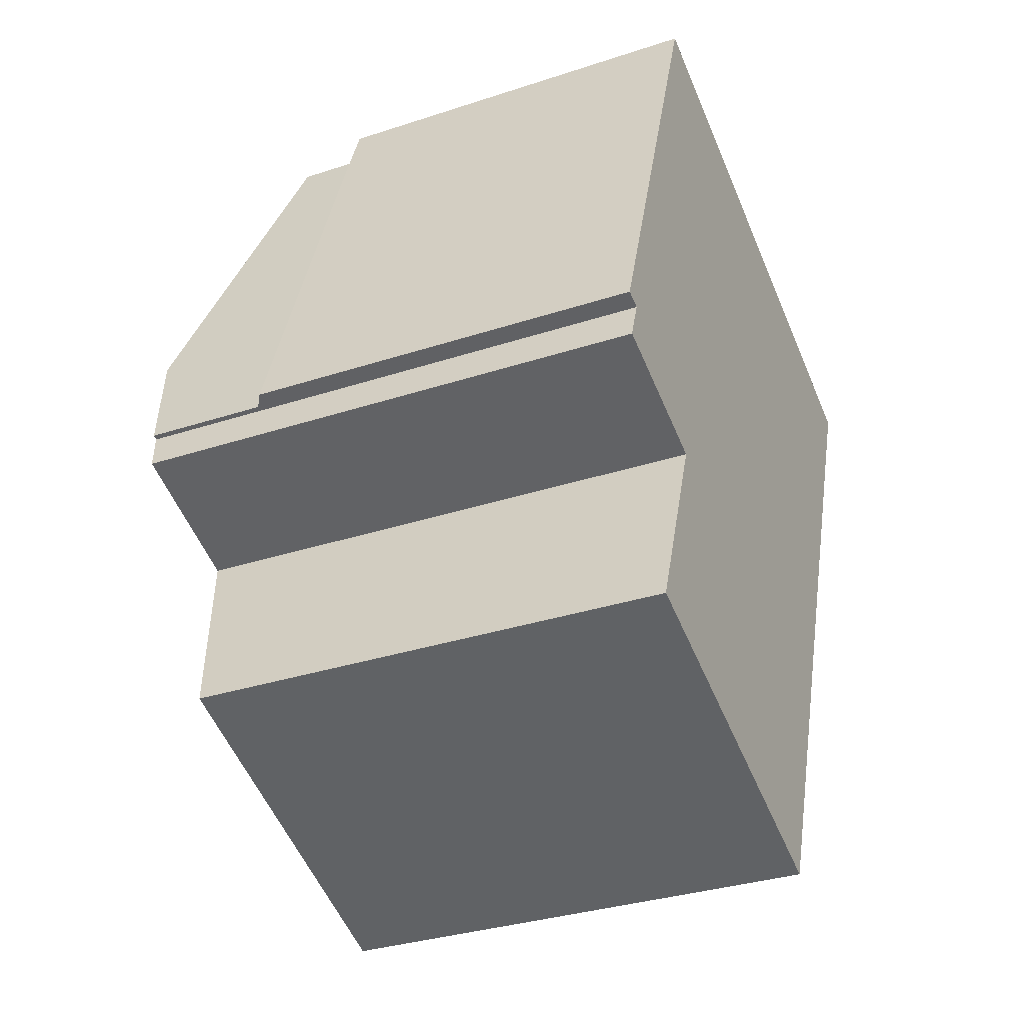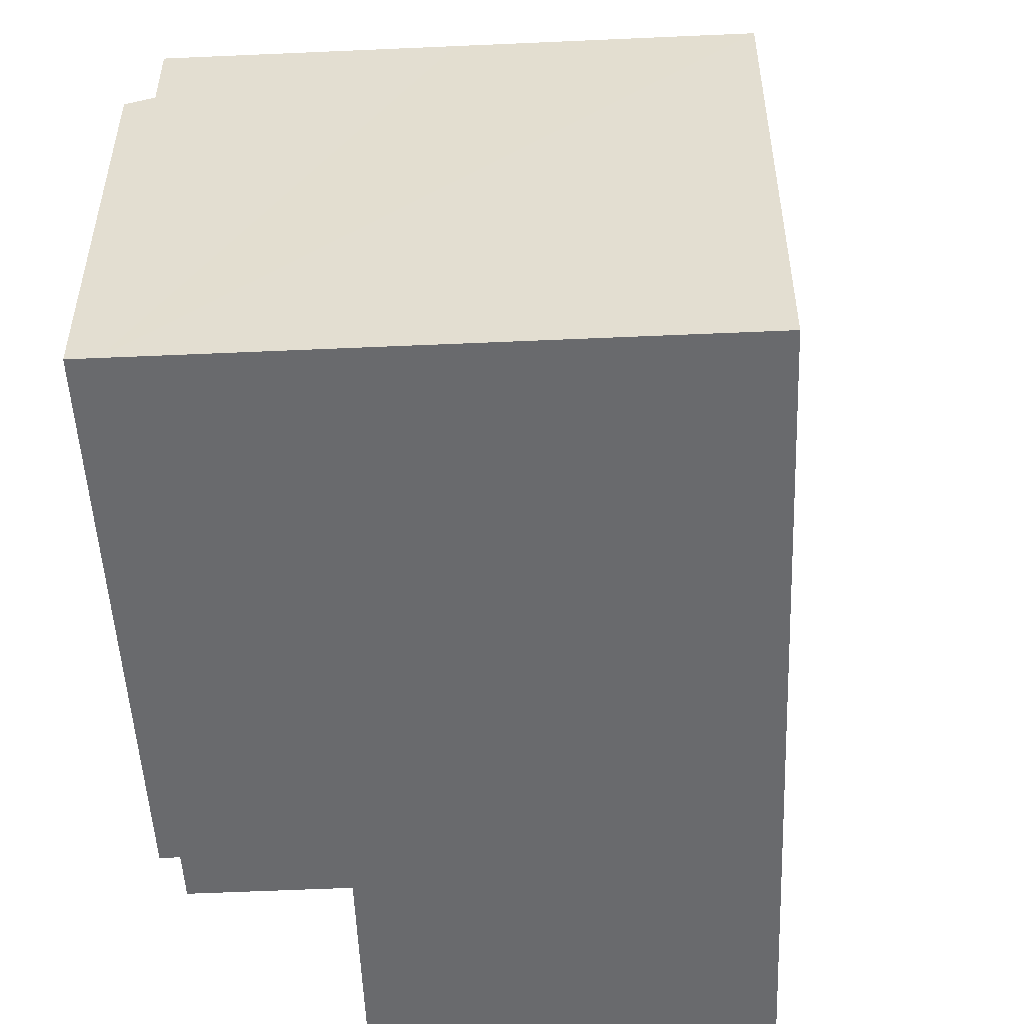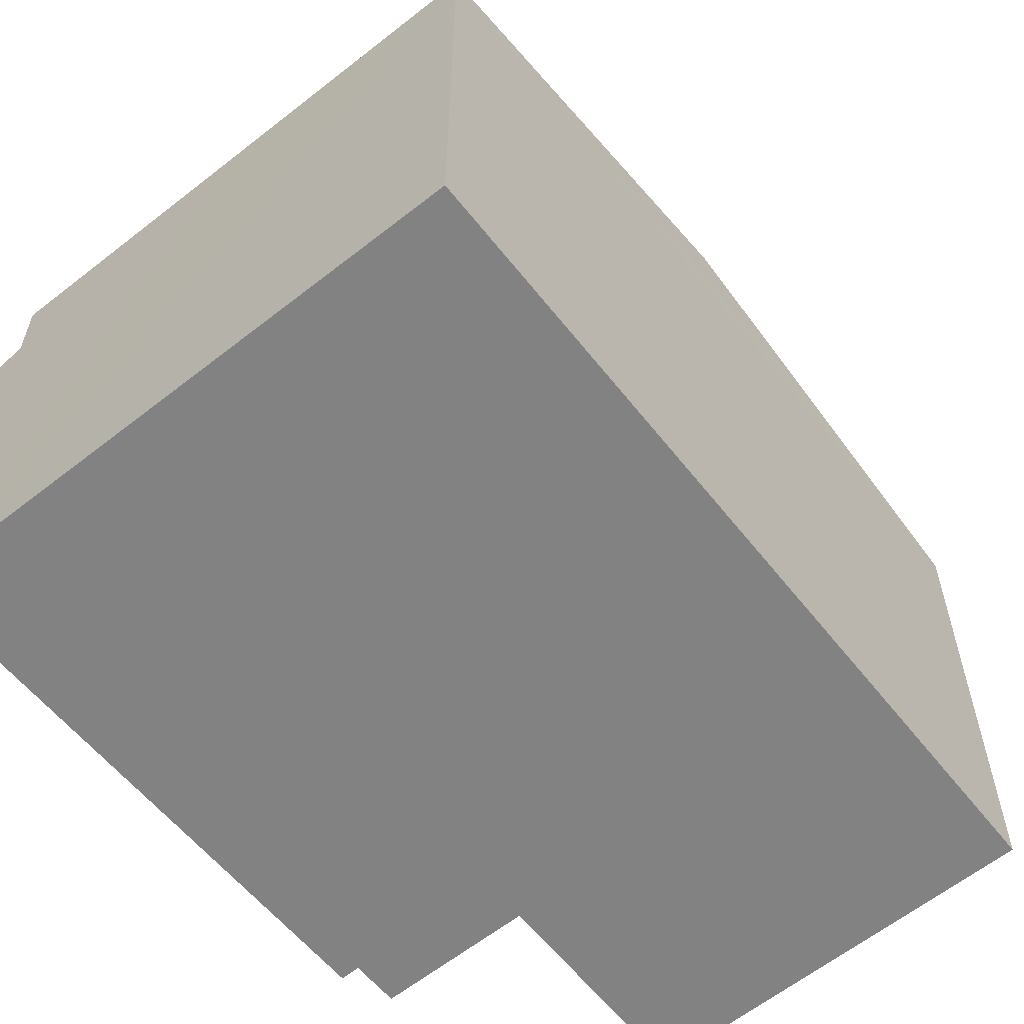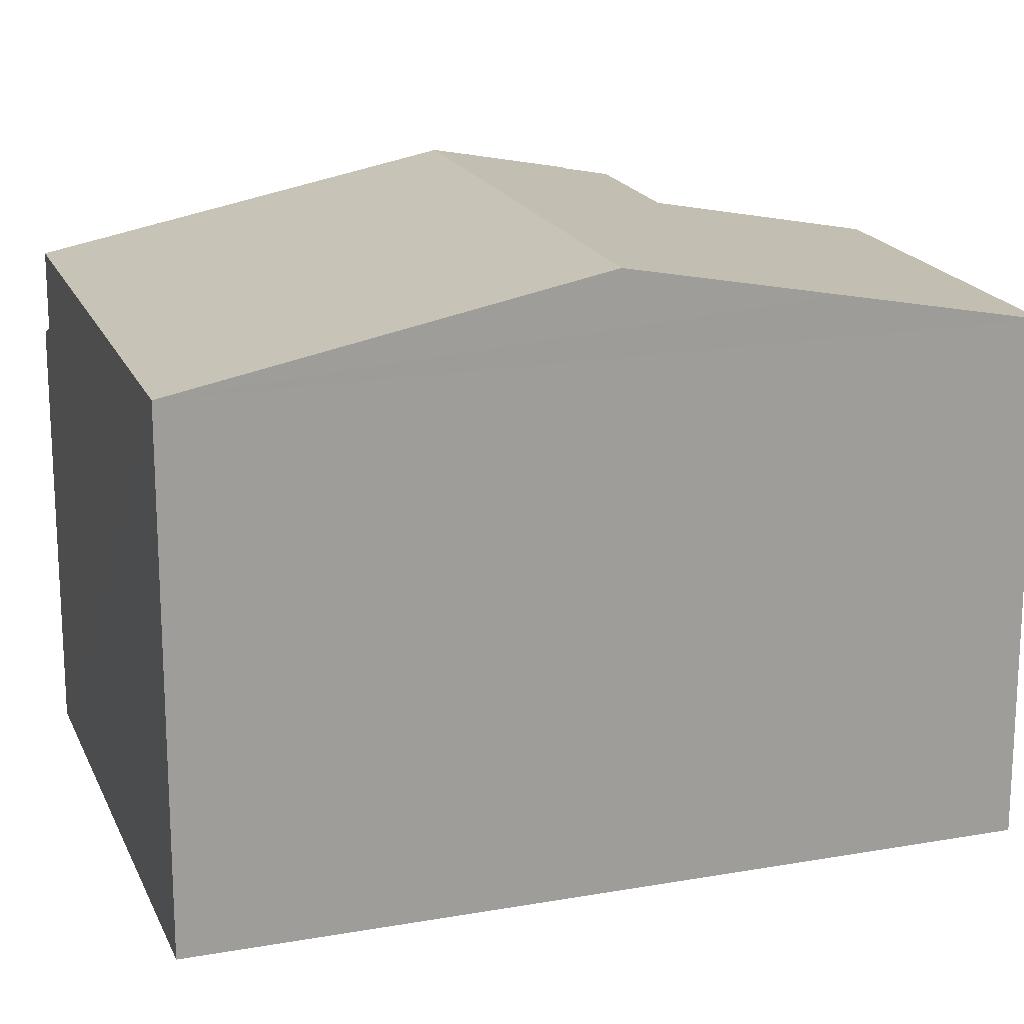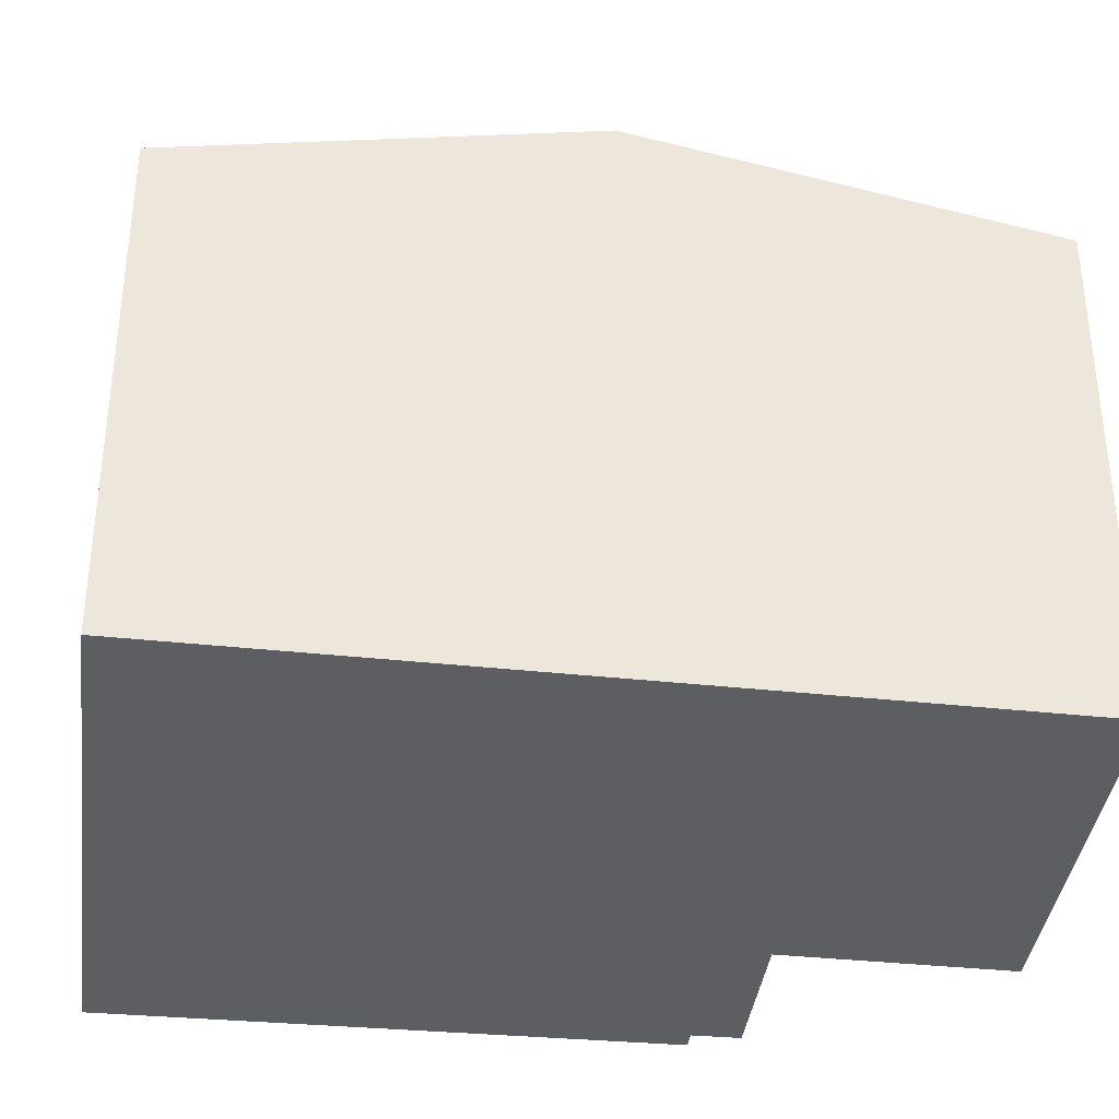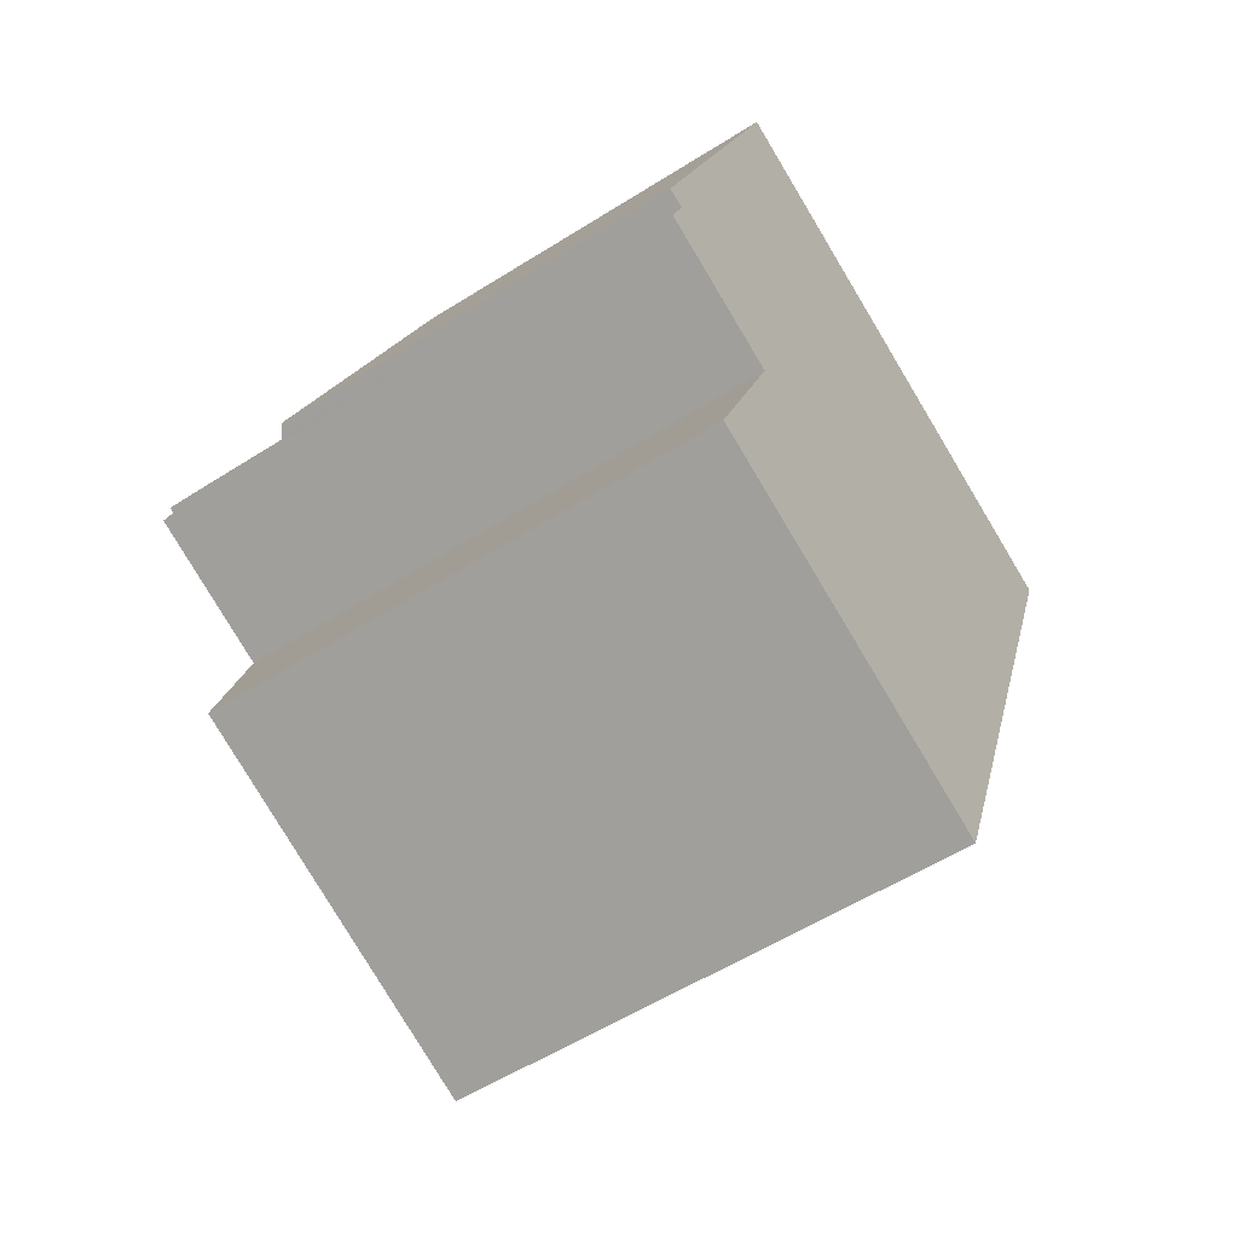
<metadata>
{"format":"obj","ext":"obj","renderer":"f3d","projection":"perspective","resolution":1024,"background":"white","views":[{"elev":-33.1,"azim":-65.7,"up":"+Z"},{"elev":-53.0,"azim":23.1,"up":"+Y"},{"elev":-60.9,"azim":59.2,"up":"+Y"},{"elev":18.5,"azim":92.2,"up":"+Y"},{"elev":-37.3,"azim":103.1,"up":"+Y"},{"elev":-56.9,"azim":-56.7,"up":"+Z"}]}
</metadata>
<code>
v  1.09 8.229 -5.053
v  8.271 8.862 -4.225
v  7.101 8.234 -7.255
v  2.375 8.926 -1.683
v  9.481 9.513 -1.083
v  0.036 8.925 -0.823
v  0.291 9.072 -0.105
v  0.211 9.072 -0.076
v  1.032 9.513 2.055
v  3.413 8.233 8.232
v  7.601 8.234 6.675
v  11.86 8.233 5.095
v  7.101 4.442e-16 -7.255
v  11.86 -3.12e-16 5.095
v  9.481 6.631e-17 -1.083
v  8.271 2.587e-16 -4.225
v  1.09 3.094e-16 -5.053
v  2.375 1.031e-16 -1.683
v  0.036 5.039e-17 -0.823
v  0.291 6.429e-18 -0.105
v  0.211 4.654e-18 -0.076
v  3.413 -5.041e-16 8.232
v  1.032 -1.258e-16 2.055
v  7.601 -4.087e-16 6.675
v  1.032 6.99 2.055
v  0 6.832 4.183e-16
v  2.431 6.832 6.817
v  0.144 6.917 -0.052
v  3.413 6.99 8.232
v  2.991 6.815 8.389
v  0.211 6.99 -0.076
v  0 0 0
v  0.144 3.184e-18 -0.052
v  2.431 -4.174e-16 6.817
v  2.991 -5.137e-16 8.389
g defaultobject
f 1 2 3
f 2 1 4
f 2 4 5
f 5 4 6
f 5 6 7
f 5 7 8
f 5 8 9
f 10 5 9
f 5 10 11
f 5 11 12
f 12 2 5
f 2 12 3
f 3 12 13
f 13 12 14
f 13 14 15
f 13 15 16
f 13 1 3
f 1 13 17
f 18 6 4
f 6 18 19
f 20 8 7
f 8 20 21
f 1 18 4
f 18 1 17
f 6 20 7
f 20 6 19
f 21 9 8
f 9 21 10
f 10 21 22
f 22 21 23
f 22 11 10
f 11 22 12
f 12 22 14
f 14 22 24
f 13 18 17
f 18 13 22
f 22 13 24
f 24 13 16
f 24 16 15
f 24 15 14
f 18 20 19
f 20 18 23
f 23 18 22
f 23 21 20
f 25 26 27
f 26 25 28
f 29 27 30
f 27 29 25
f 28 25 31
f 21 28 31
f 28 21 26
f 26 21 32
f 32 21 33
f 32 27 26
f 27 32 34
f 27 34 30
f 30 34 35
f 30 22 29
f 22 30 35
f 25 21 31
f 21 25 29
f 21 29 23
f 23 29 22
f 34 22 35
f 22 34 23
f 23 34 32
f 23 32 21
f 21 32 33

</code>
